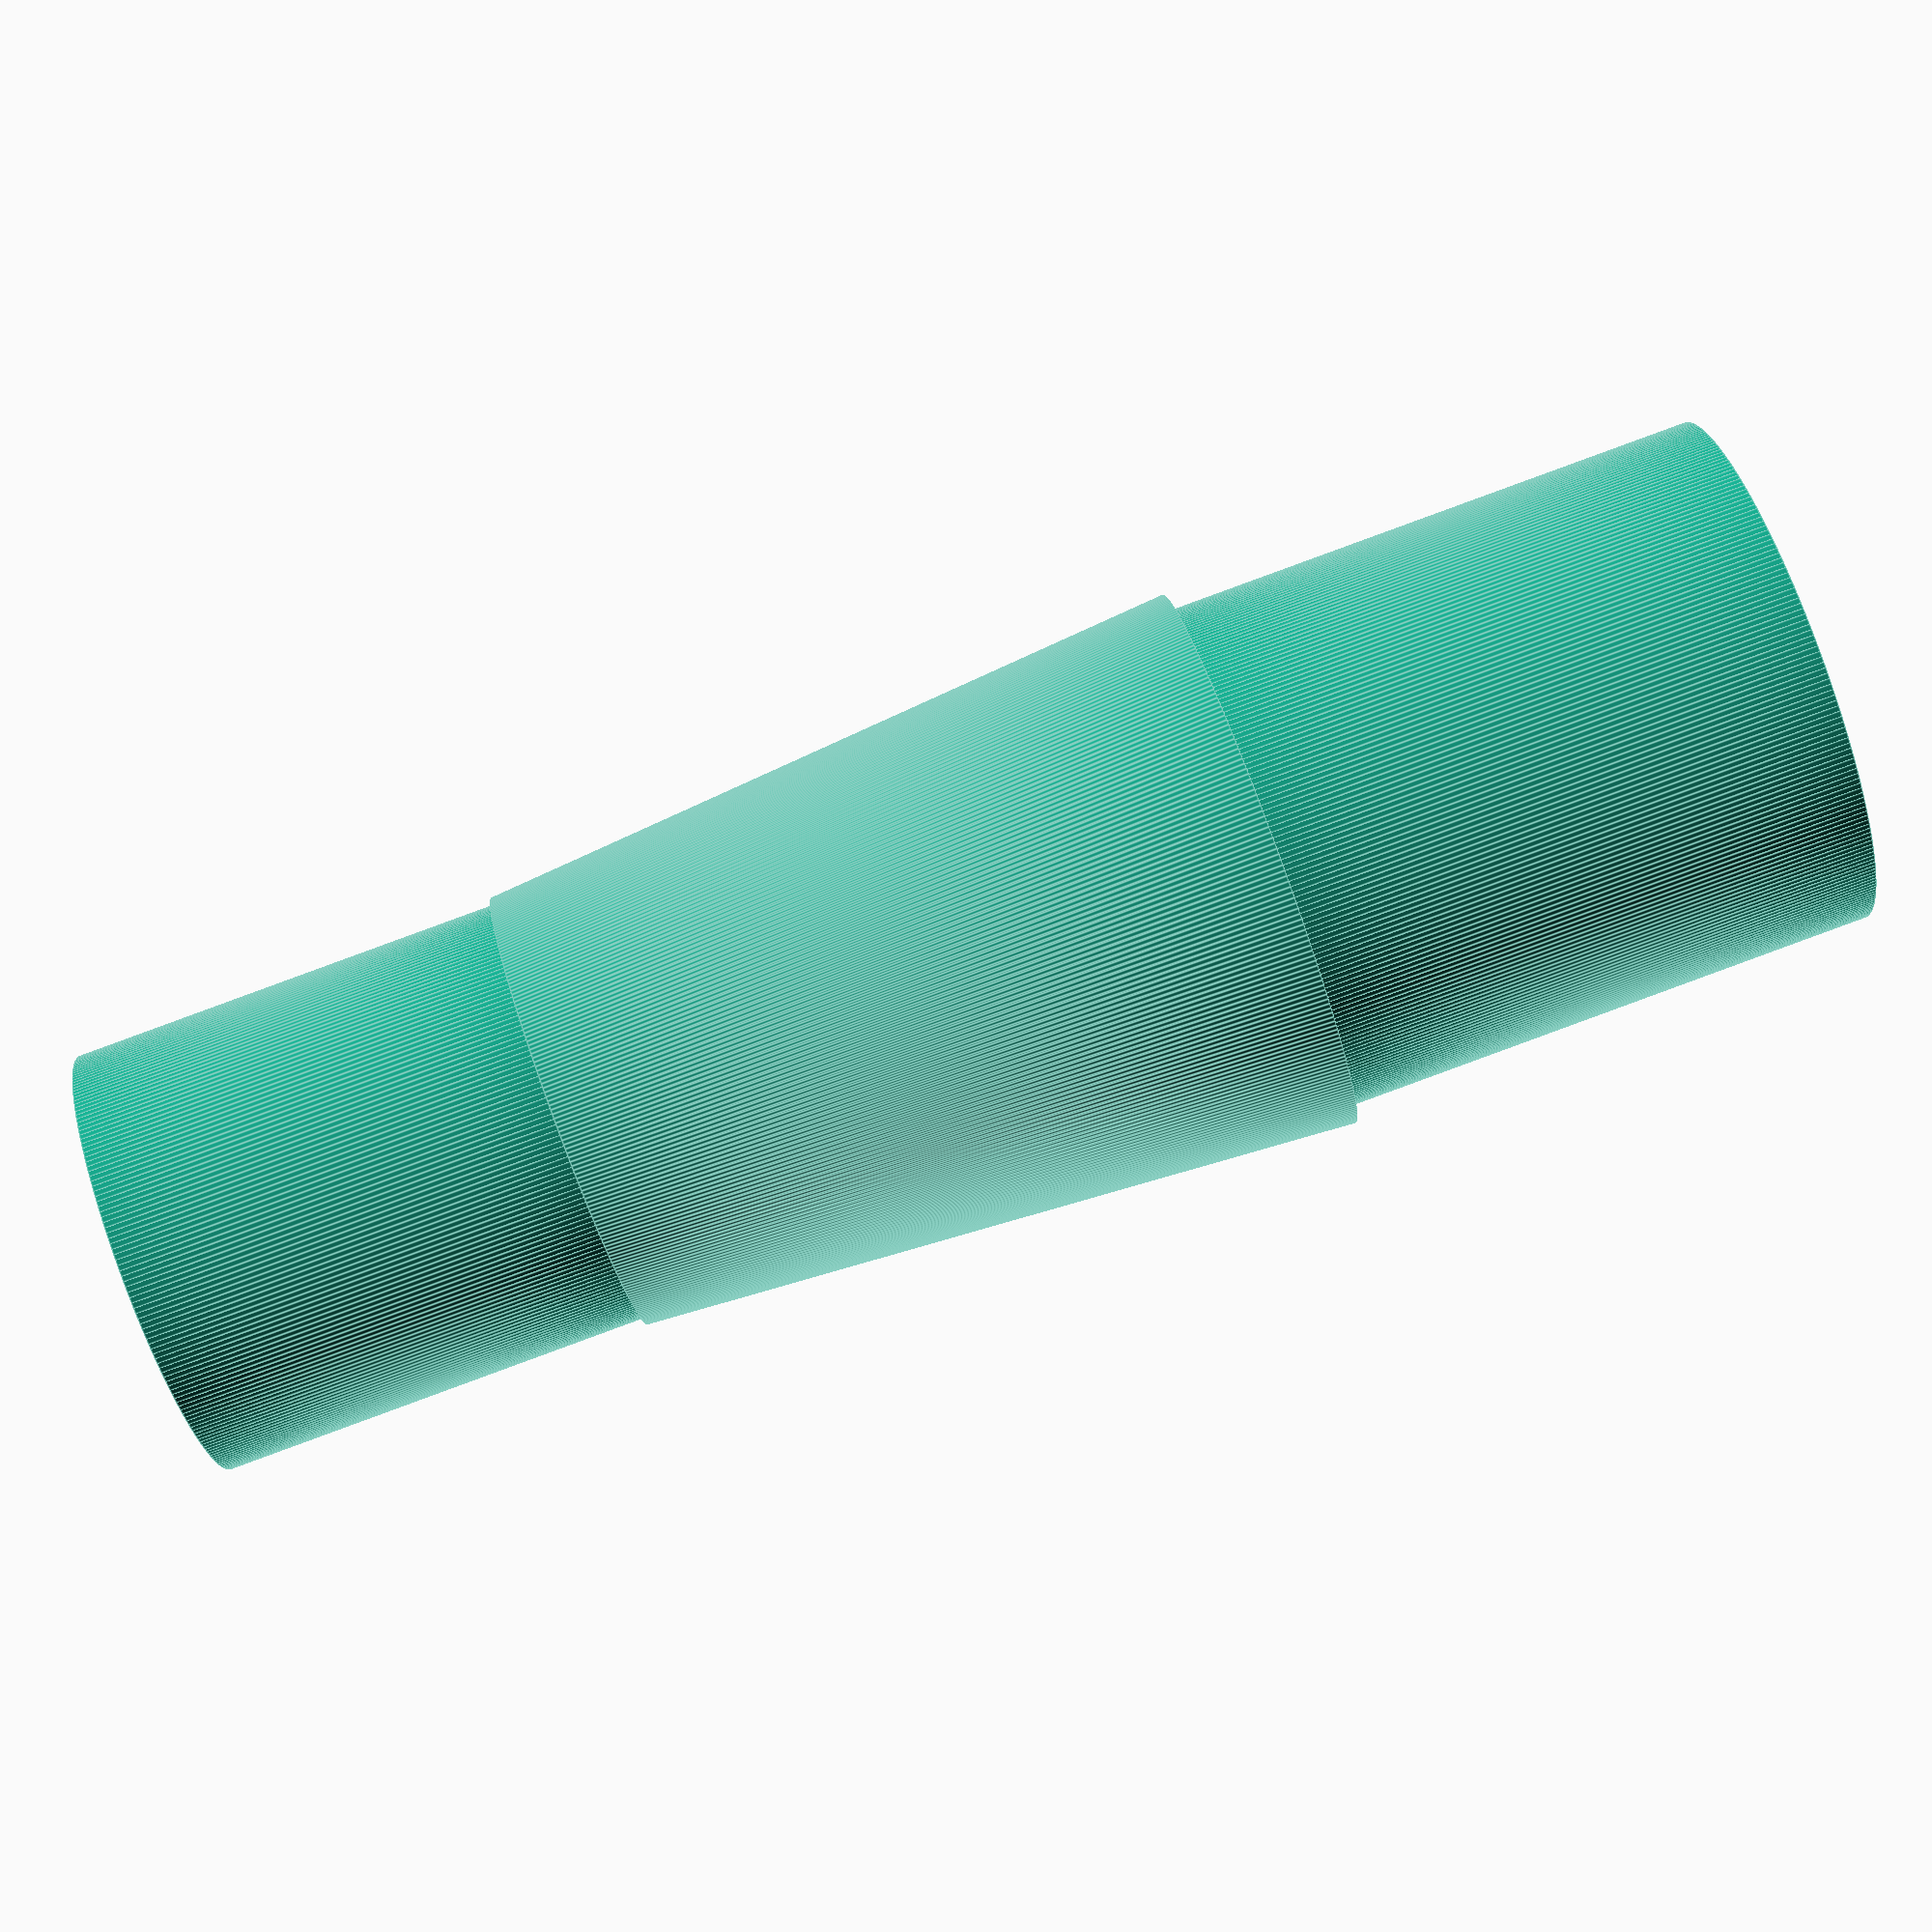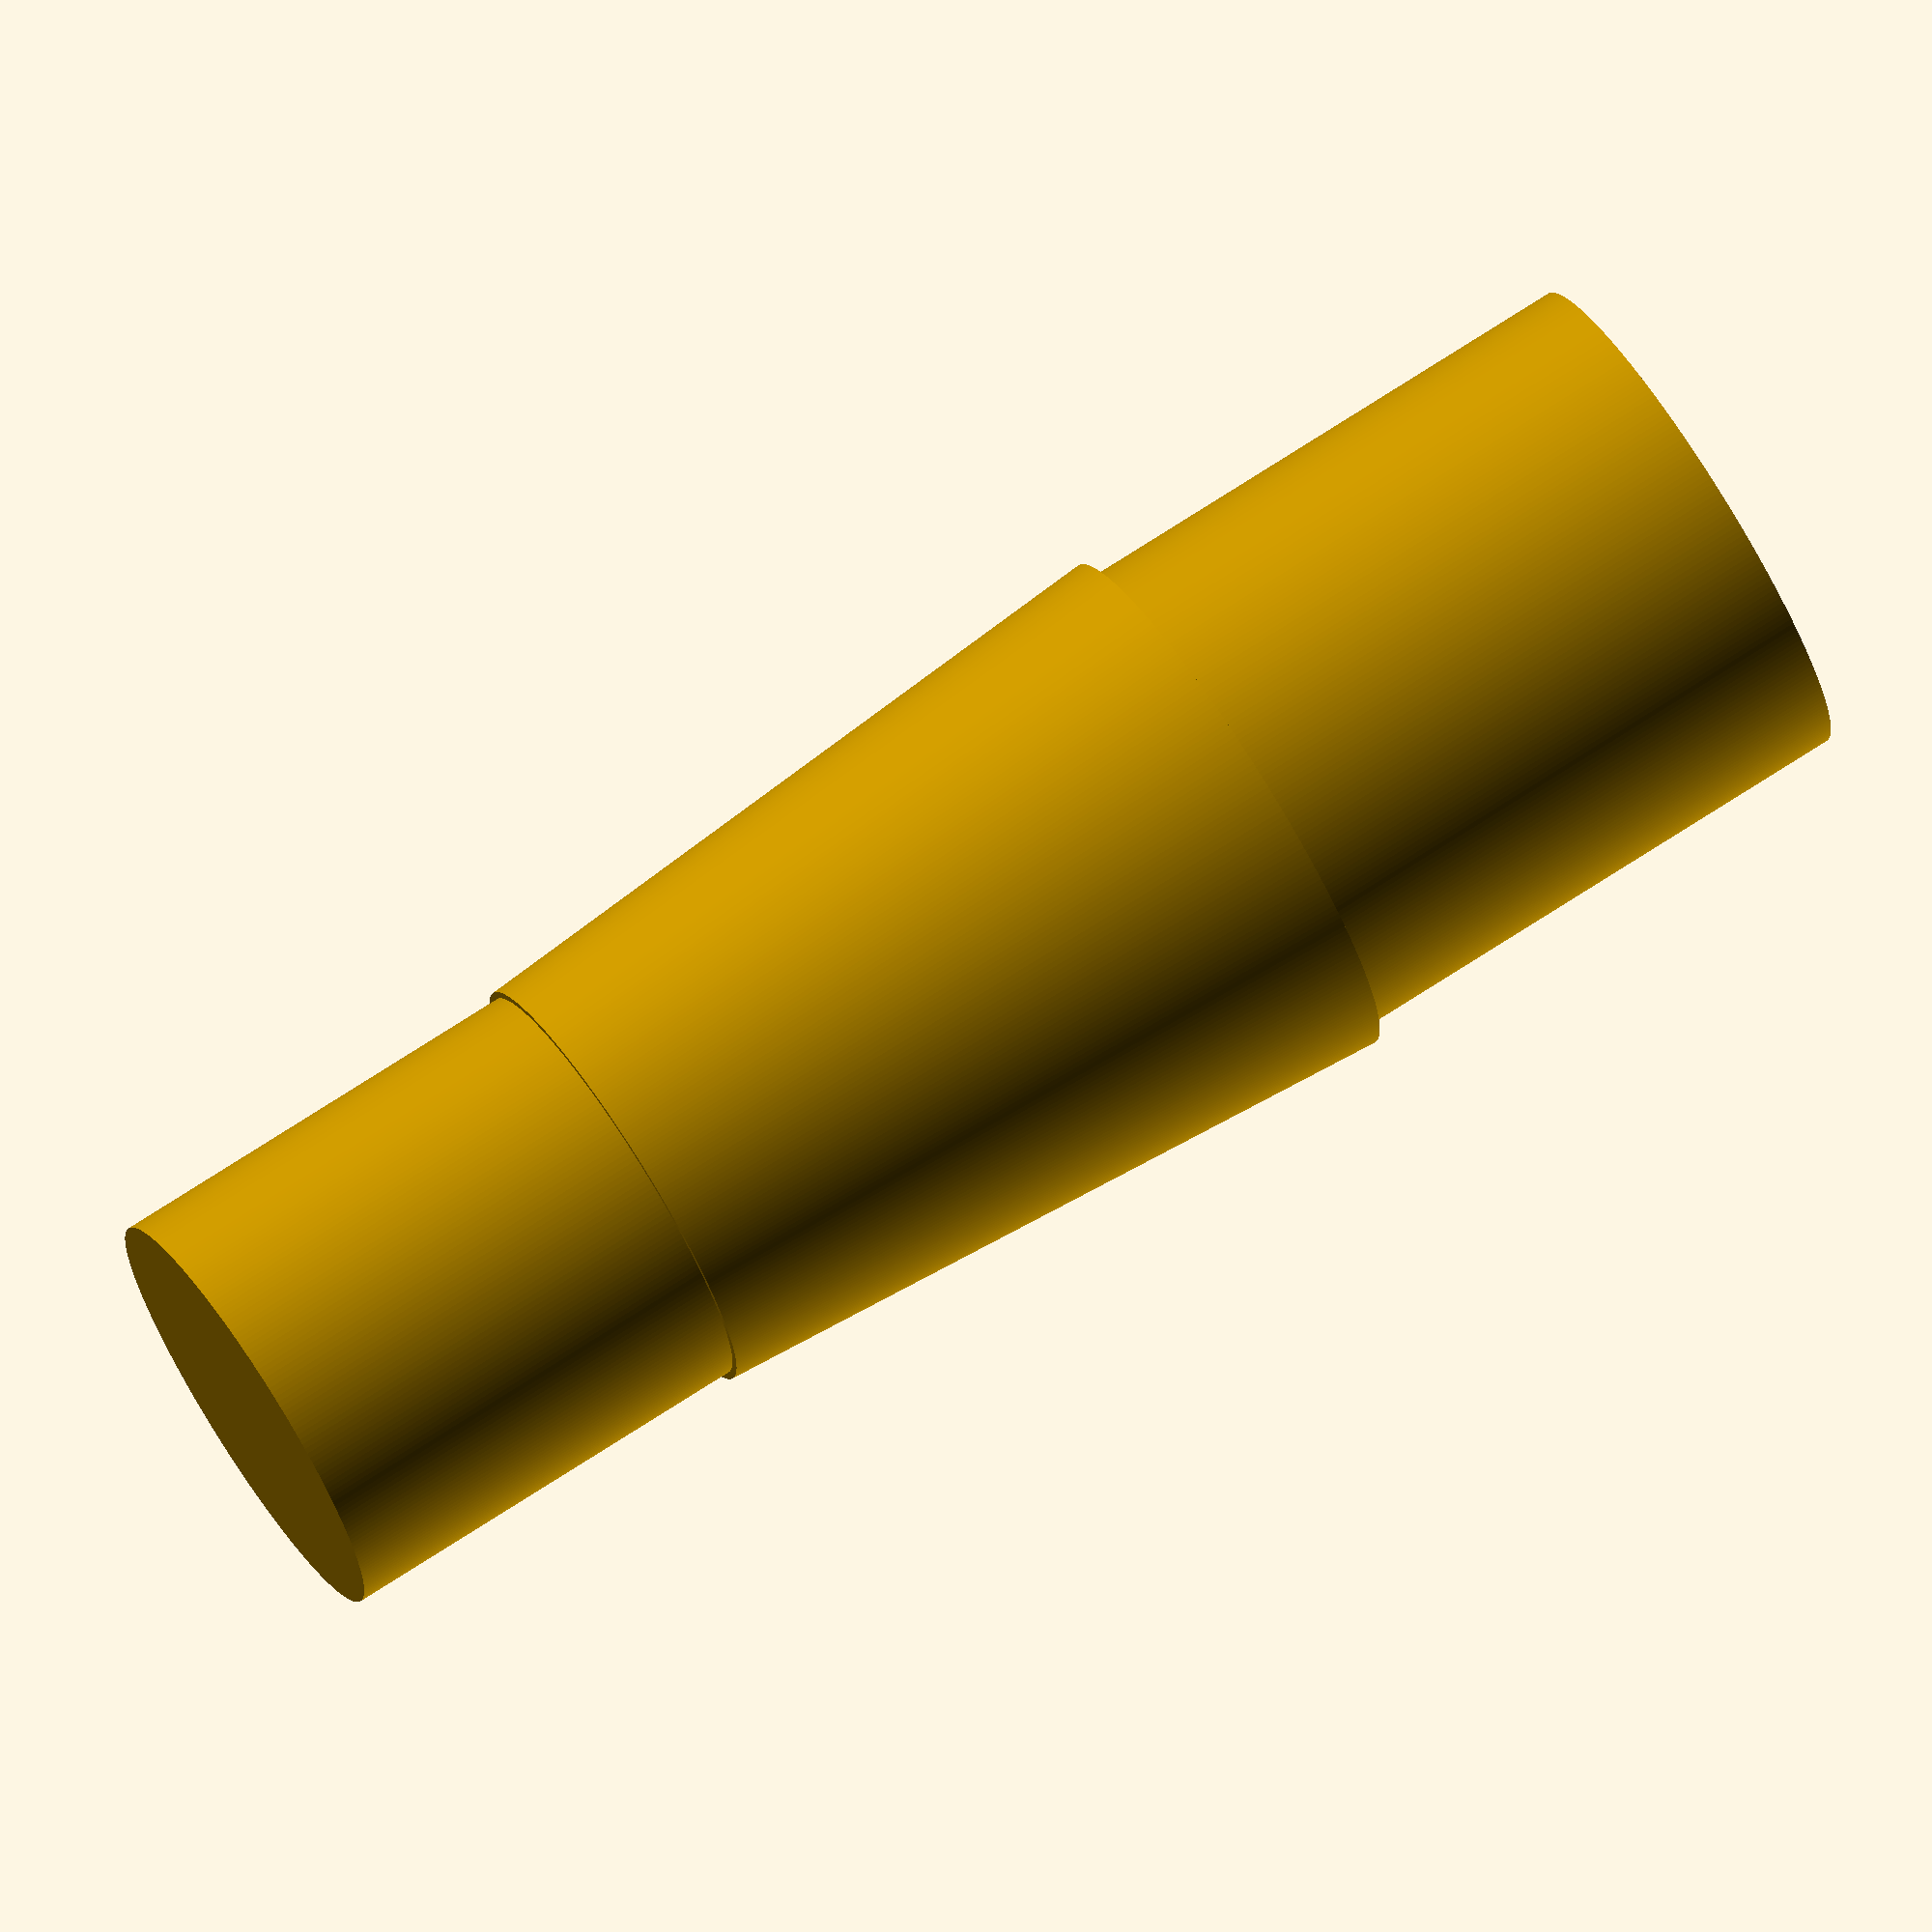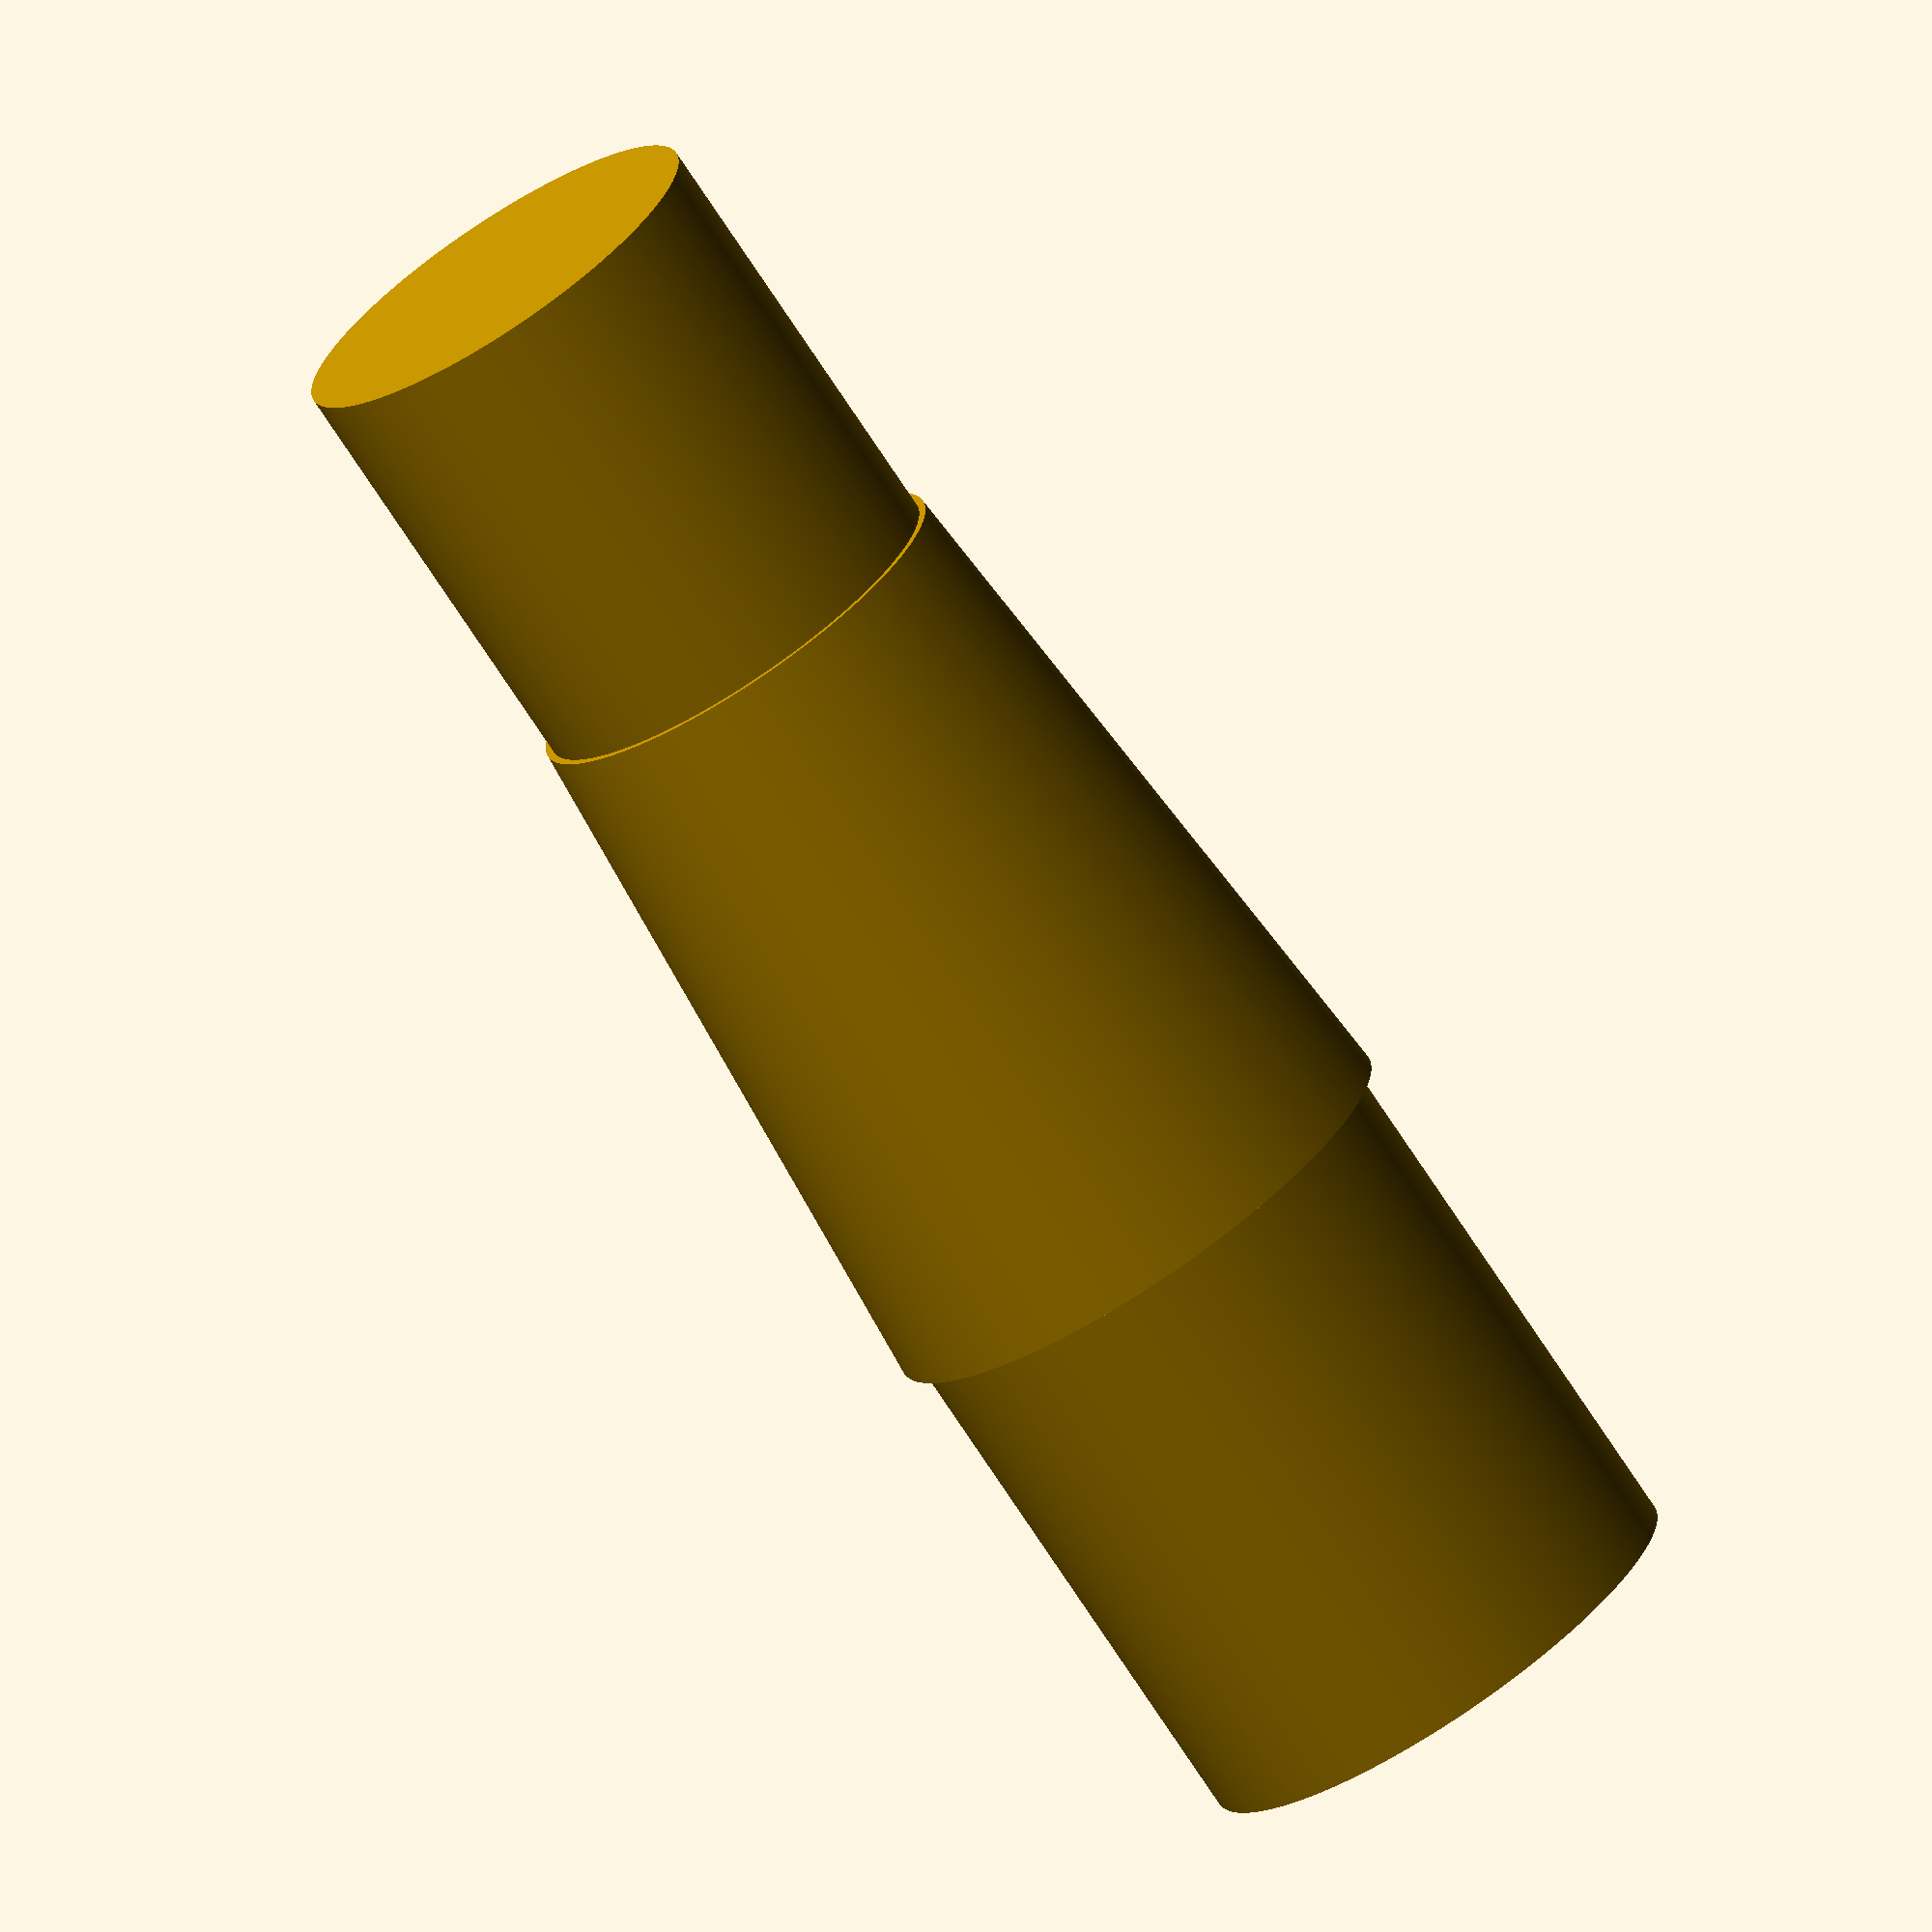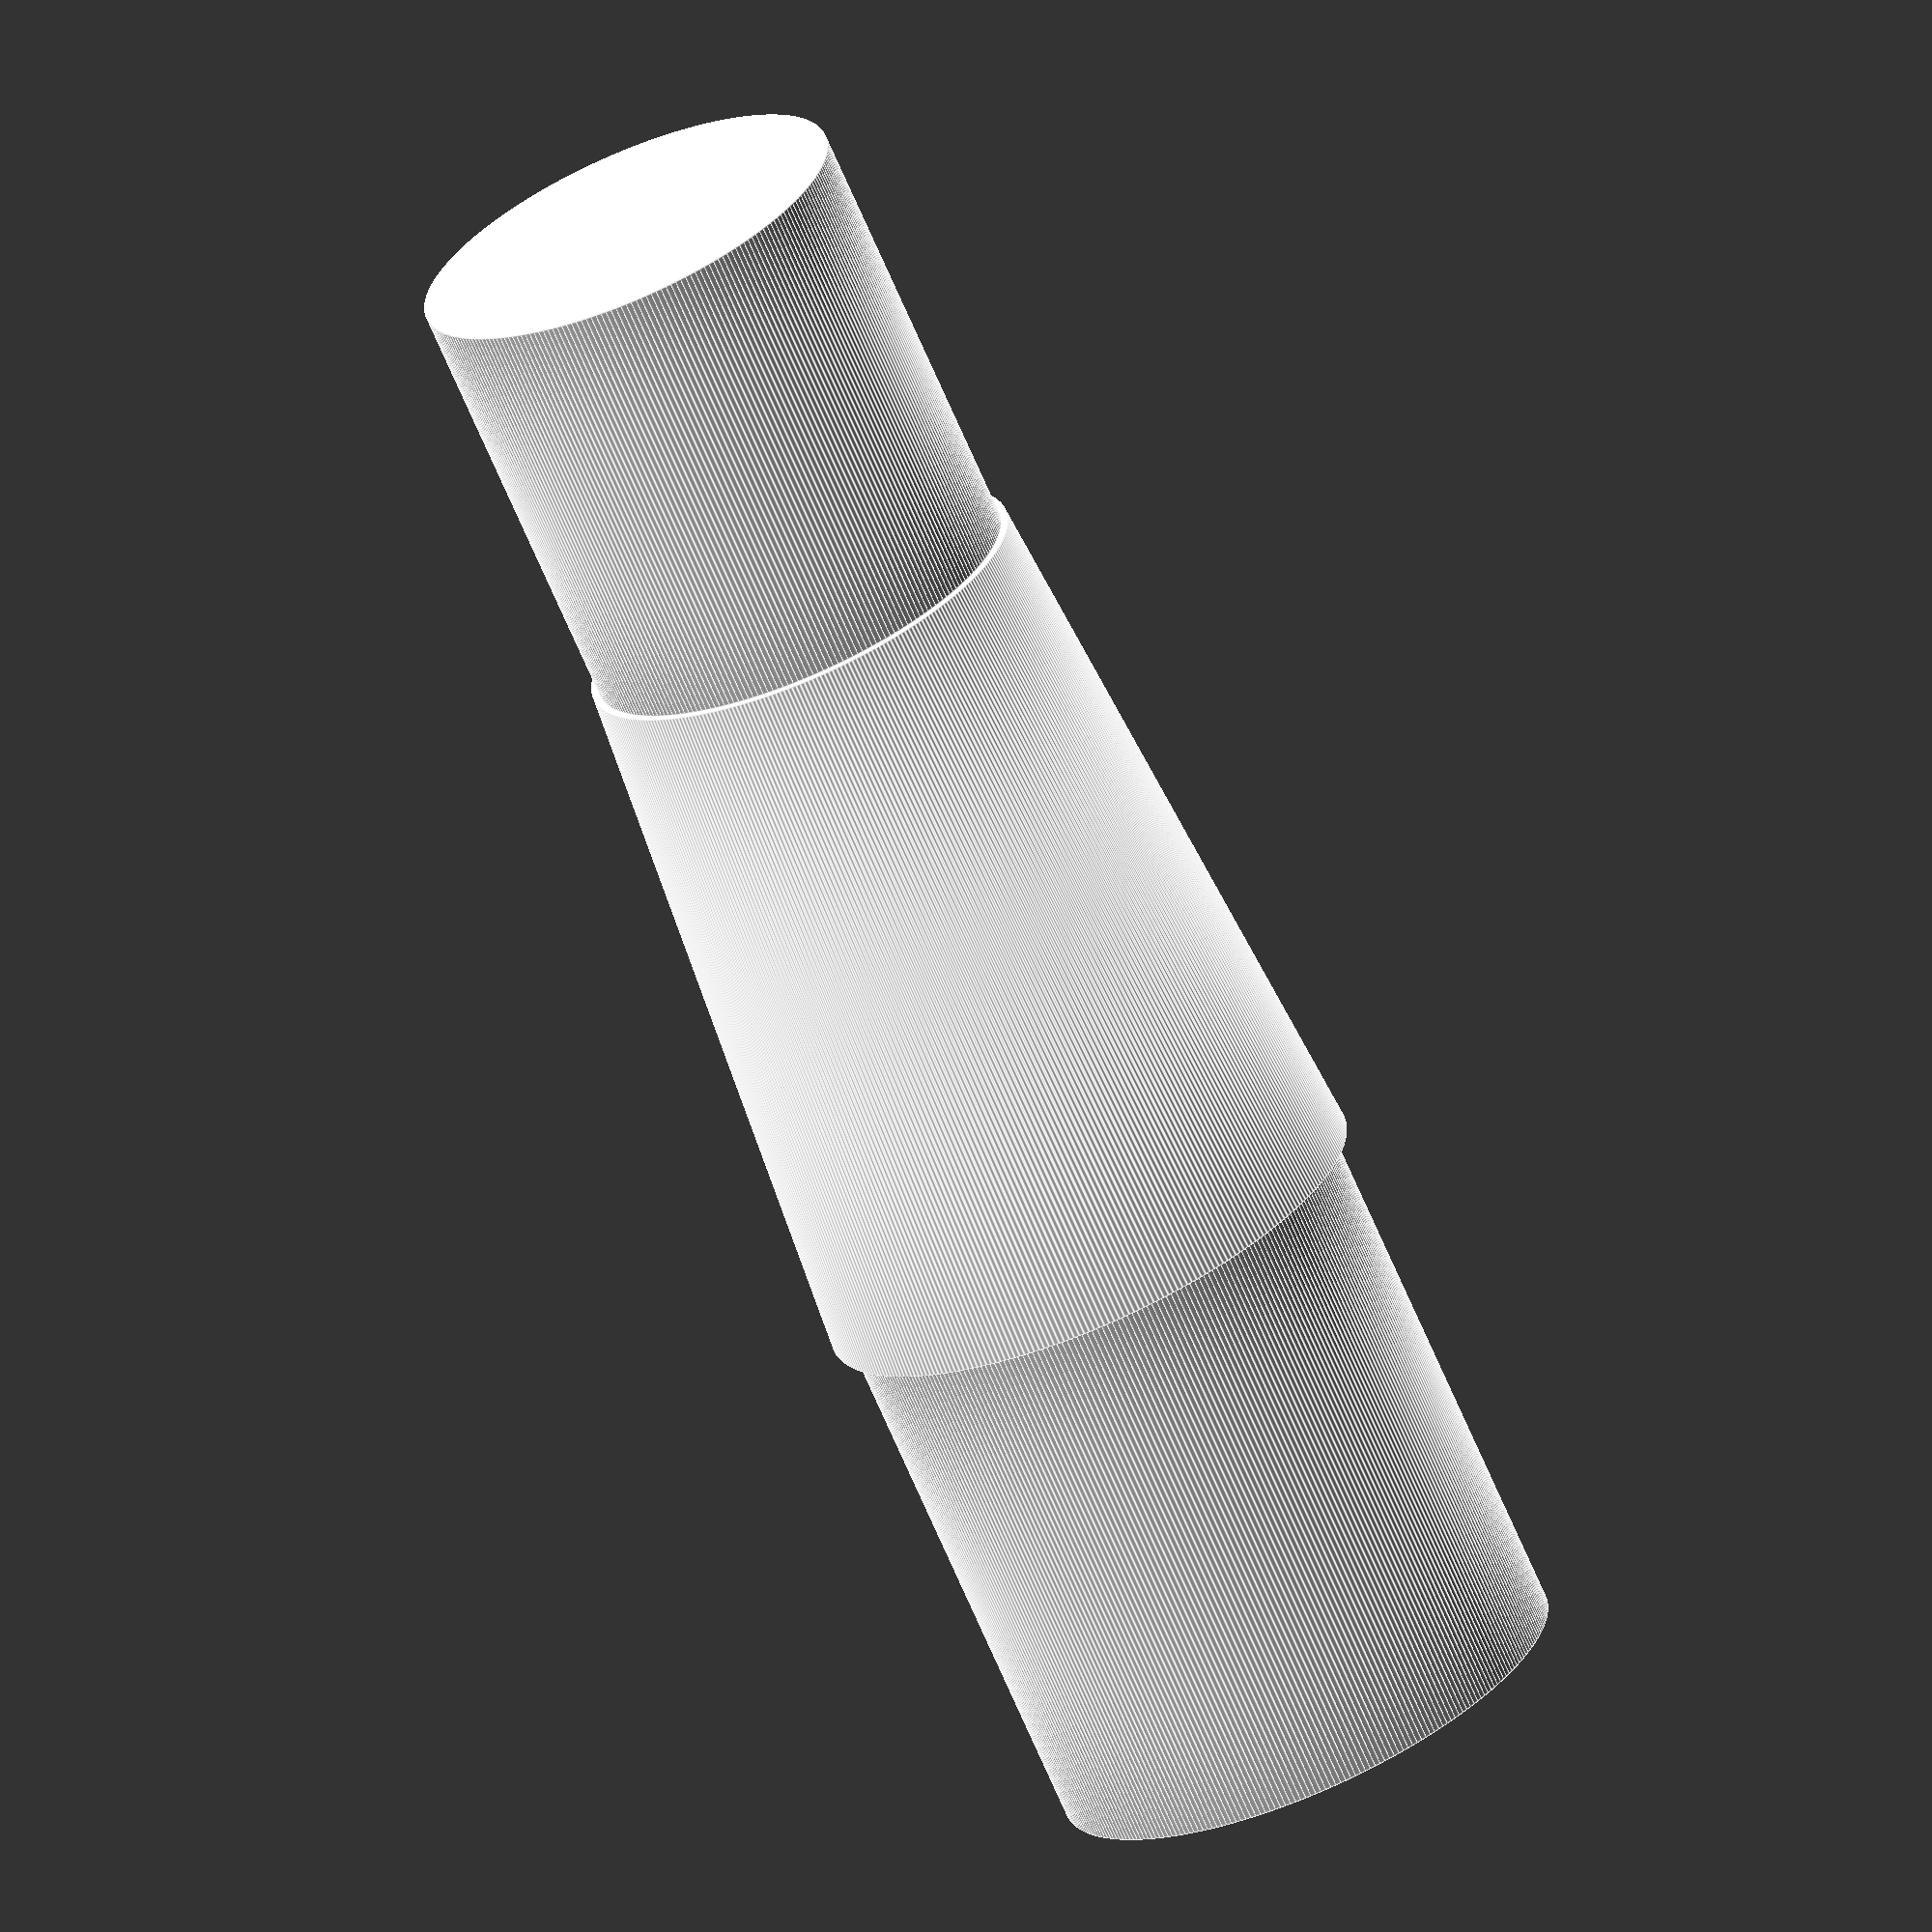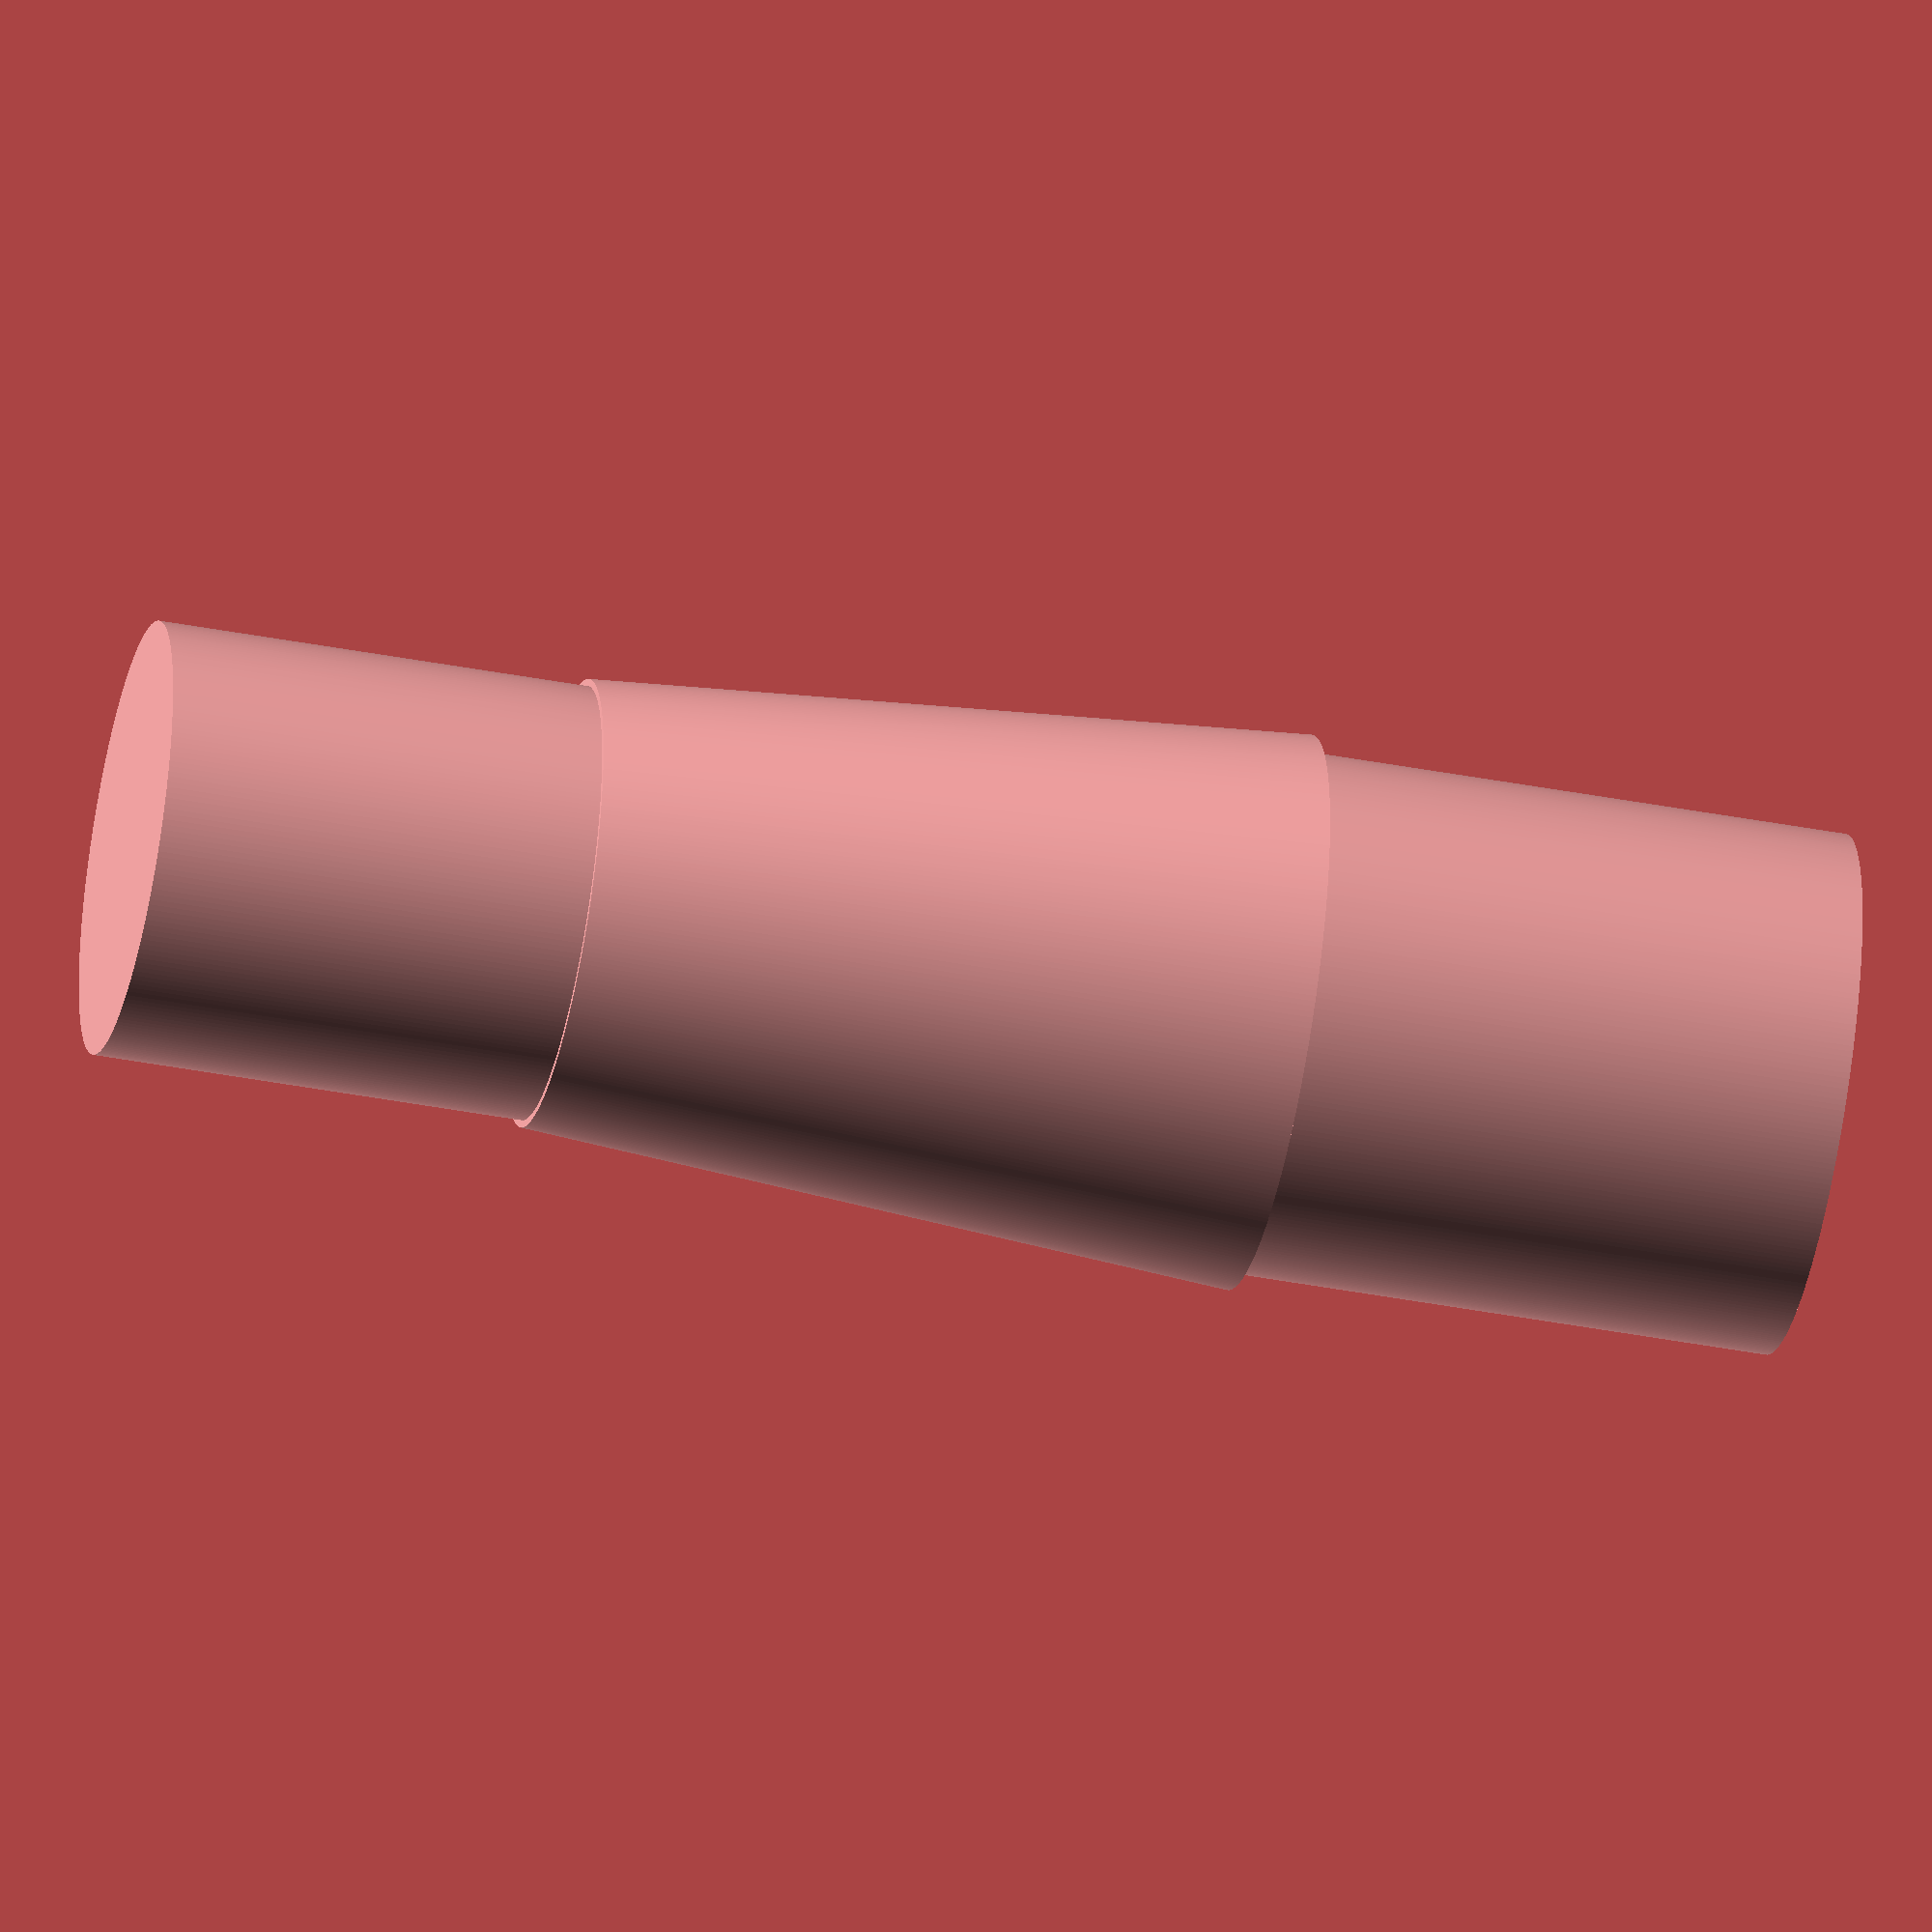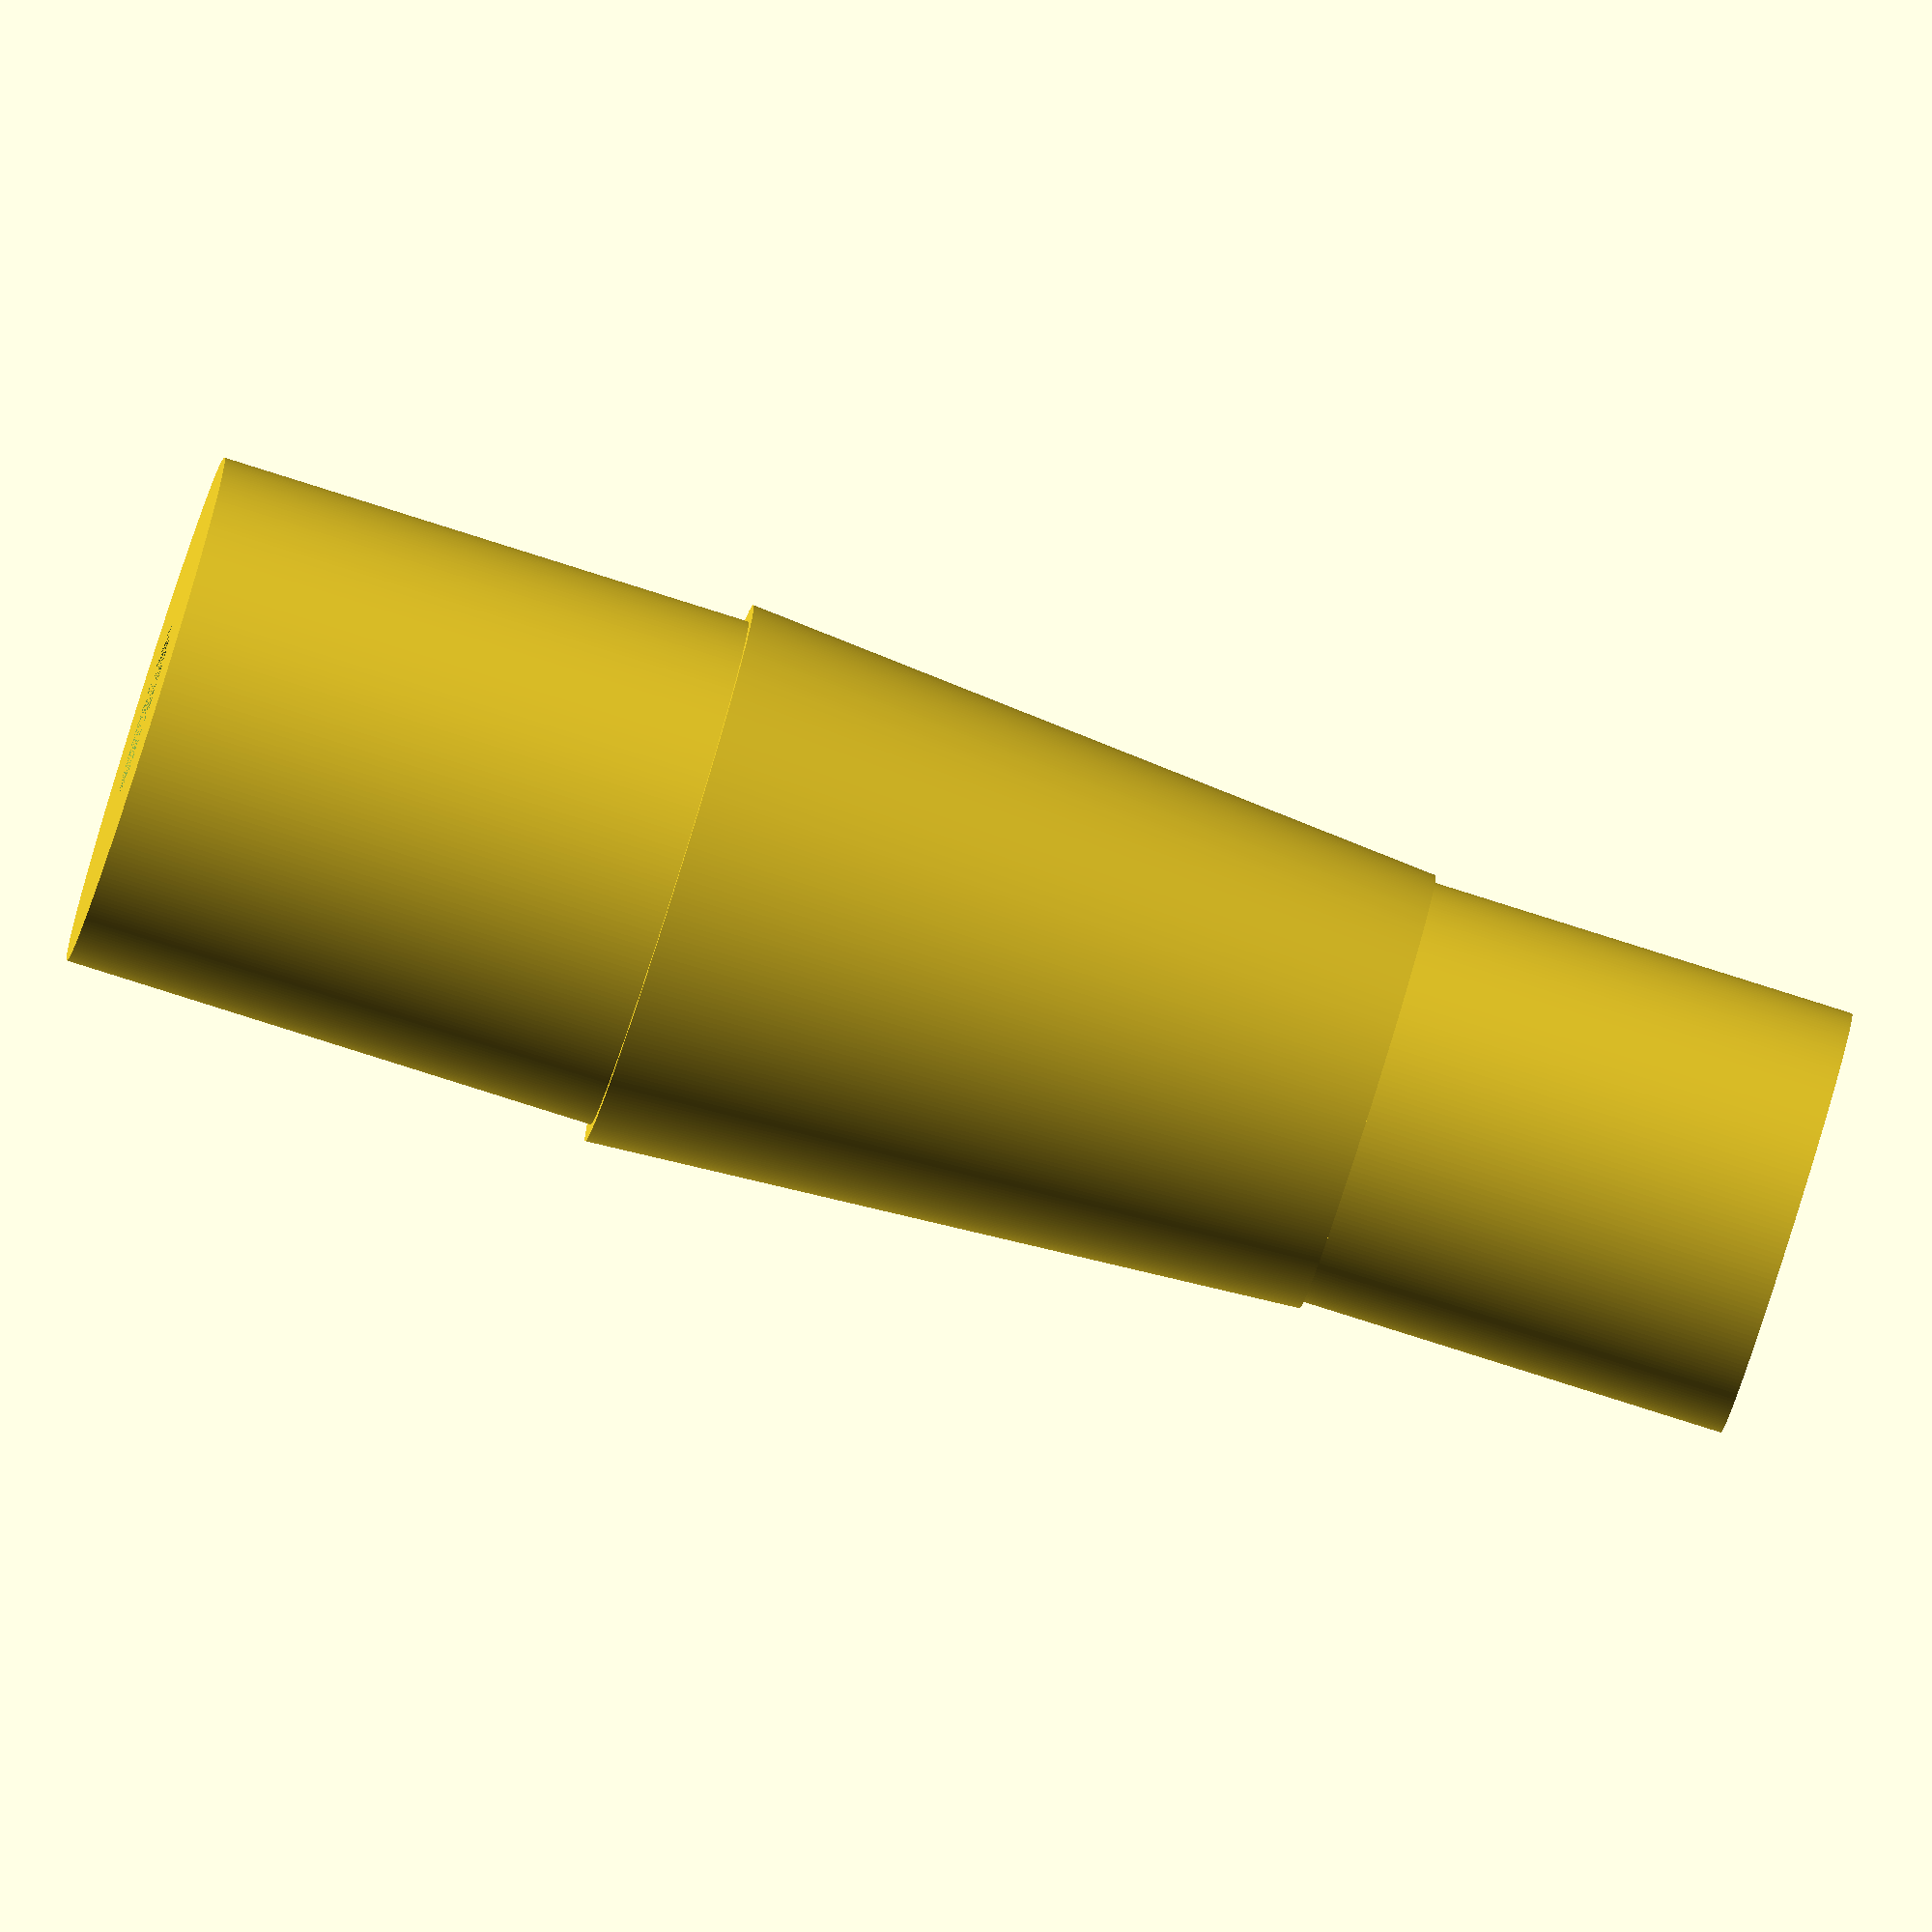
<openscad>
/* TransitionGenerator.scad - 3D Rocket transition generator for making layups.
 * 
 * NOTE: The performance, safety, and structural integrity of 3D models 
 *       created using this program are entirely the responsibility of the 
 *       user. 
 * 
 * If 3D printers using PLA, ABS or any other type of low temperature plastic 
 * are used to print any models generated by this program, keep in mind that 
 * these plastics, especially PLA, become very weak at relatively low 
 * temperatures, temperatures as low as the interior of a sunlit car. Even 
 * with this in mind, any 3D printed items printed using low temperature 3D 
 * printer plastics are intended for use in low power rocketry only and
 * should be printed with a high internal fill and high wall thickness 
 * settings (set by the 3D printer application).
 * 
 * Some primers and paints can weaken common 3D printed plastics. Do your 
 * research before using primers and paints!
 * 
 * If models are printed for mid and high power rocketry applications they 
 * should only serve as formers for fiberglass or carbon fiber layup. I have 
 * no idea how well PLA or ABS stand up to mold release agents or how well 
 * they will adhere to the fiberglass or carbon fiber if the 3D printed model 
 * is not extracted and is instead left in place.
 * 
 * If there's anything I've said above you don't understand, you shouldn't be 
 * creating parts with this program for rockets you intend to fly.
 *
 * All dimensions should be in MILLIMETERS
 *
 * Created by Unknown
 * Created on Unknown
 * Modified on 04-19-2023 by A. Smelser
 */
$fn = 0;
$fa = 0.01;
$fs = 0.3;  // 2 (coarse) to 0.3 (fine)

3d_transition();

module 3d_transition(shld_len=30, shld_dia=28.8, anc_dep=15, anc_dia=9.5, btm_dia=30.7, tran_len=40, top_dia=24.8, shld2_len=24, shld2_dia=24) {
	/* Build a 3D Rocket transition mould
	 * 
	 * All dimensions should be given in millimeters.
	 * 
	 * Inputs
	 *   shld_len  : Bottom shoulder length.
	 *   shld_dia  : Bottom shoulder diameter. Inner diameter of lower body tube.
	 *   anc_dep   : Bottom shoulder anchor hole depth. Set to 0 for no hole.
	 *   anc_dia   : Bottom shoulder anchor hole diameter. Set to 0 for no hole.
	 *   btm_dia   : Transition bottom diameter. Outer diameter of lower body tube.
	 *   tran_len  : Transition length.
	 *   top_dia   : Transition top diameter. Outer diameter of upper body tube.
	 *   shld2_len : Top shoulder length.
	 *   shld2_dia : Top shoulder diameter. Inner diameter of upper body tube.
	 */
	difference(){
		cylinder(h=shld_len, d=shld_dia);  // create bottom shoulder
		cylinder(h=anc_dep, d=anc_dia);  // create anchor hole
	}
	
	// Create transition cone
	translate([0, 0, shld_len]) {
		cylinder(h=tran_len, d1=btm_dia, d2=top_dia);
	}
	
	// Create top shoulder
	translate([0, 0, shld_len + tran_len]){
		cylinder(h=shld2_len, d=shld2_dia);
	}
}

</openscad>
<views>
elev=271.5 azim=323.3 roll=69.9 proj=p view=edges
elev=286.7 azim=53.1 roll=57.0 proj=o view=wireframe
elev=73.3 azim=117.1 roll=33.2 proj=o view=solid
elev=249.4 azim=233.0 roll=156.7 proj=o view=edges
elev=44.0 azim=292.6 roll=77.6 proj=o view=solid
elev=263.4 azim=186.5 roll=287.5 proj=o view=wireframe
</views>
